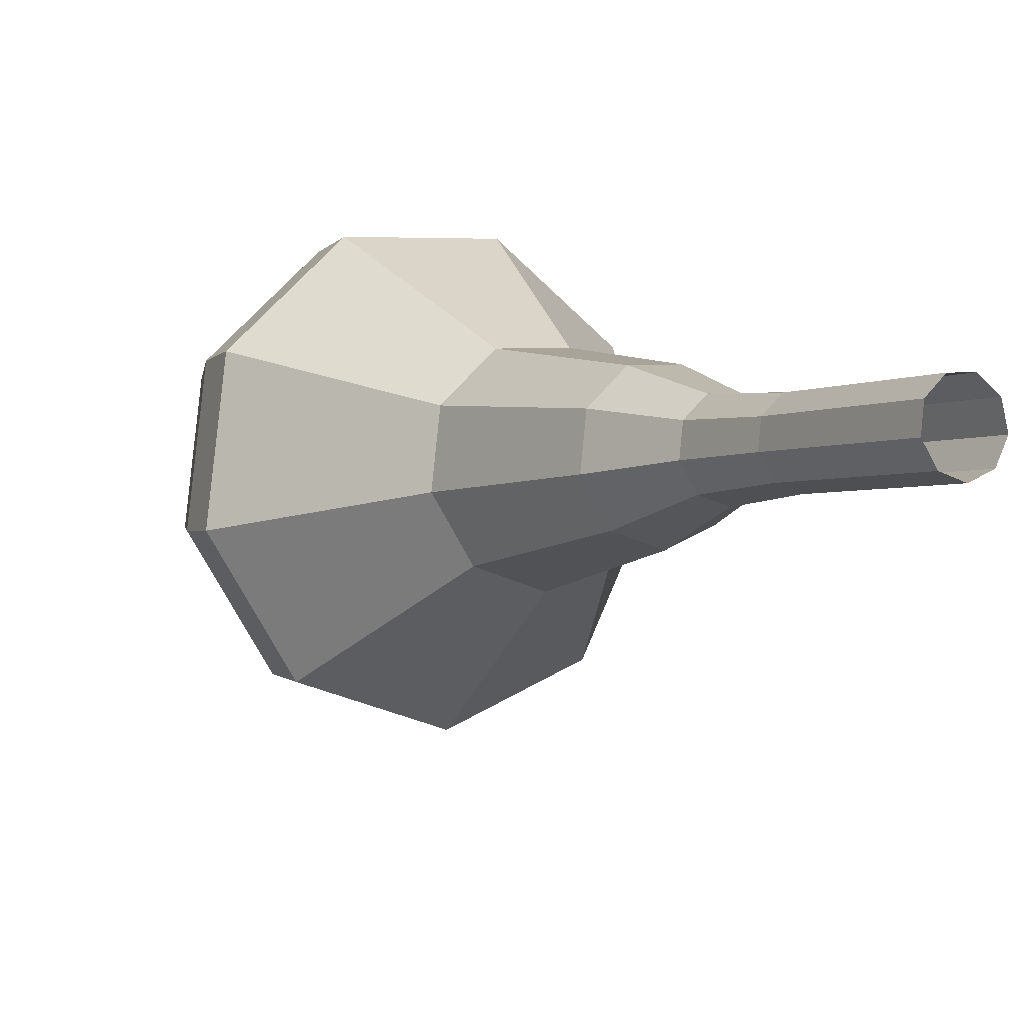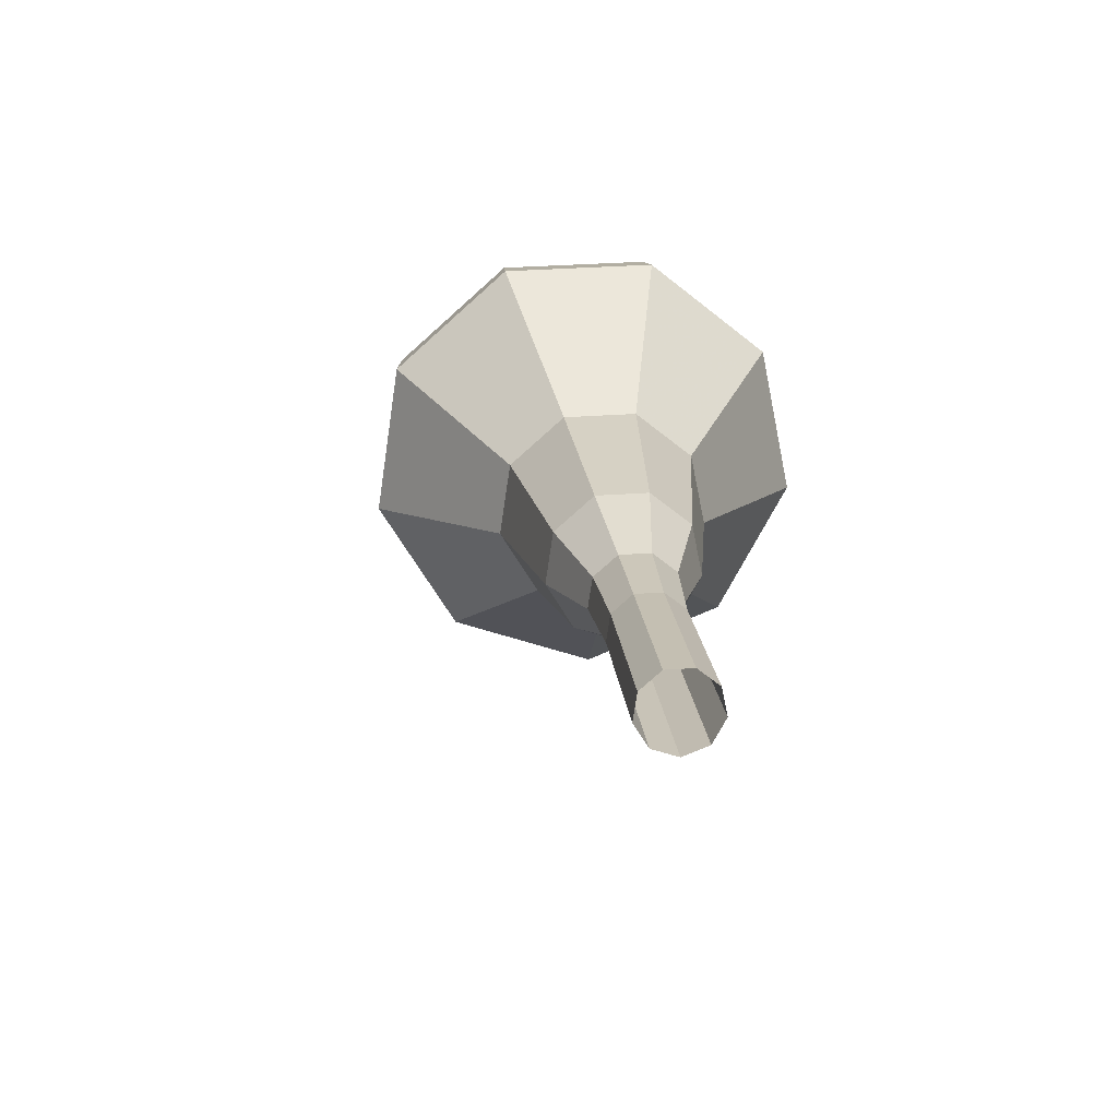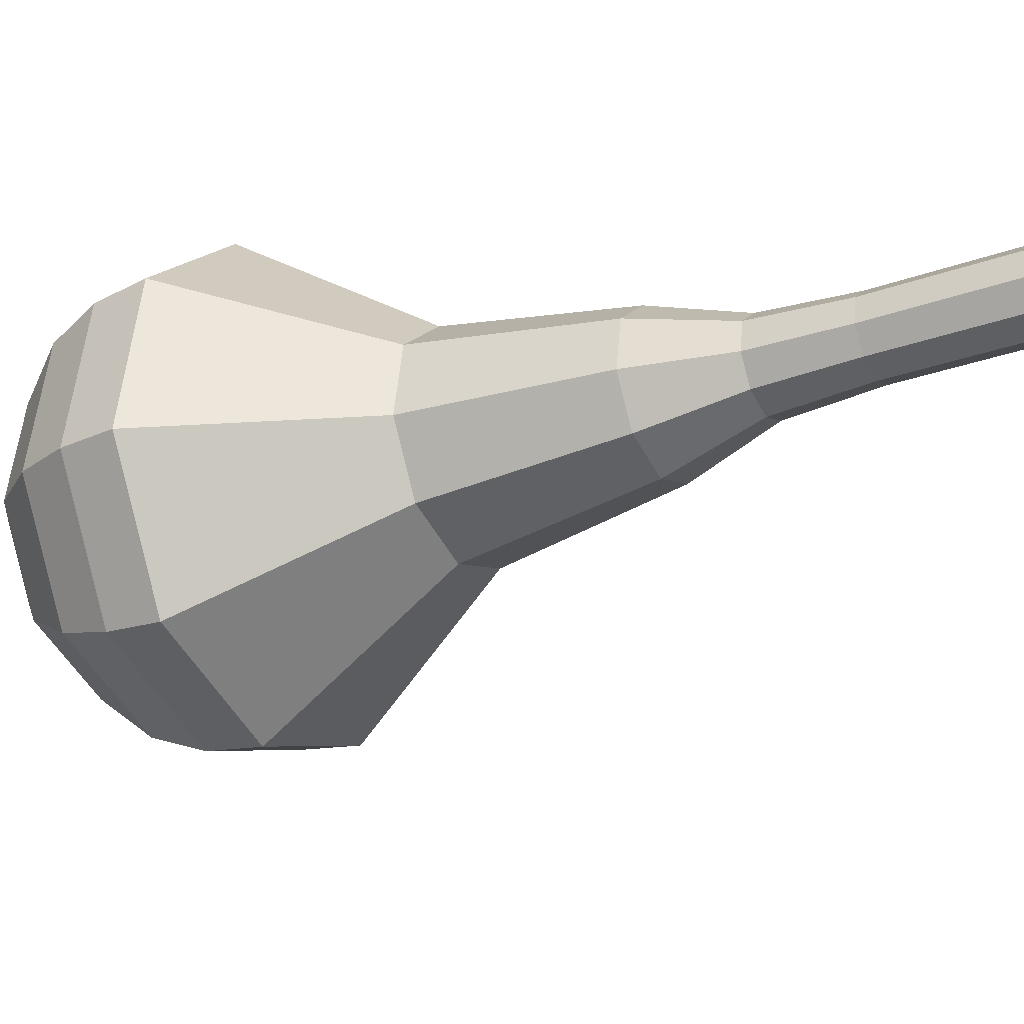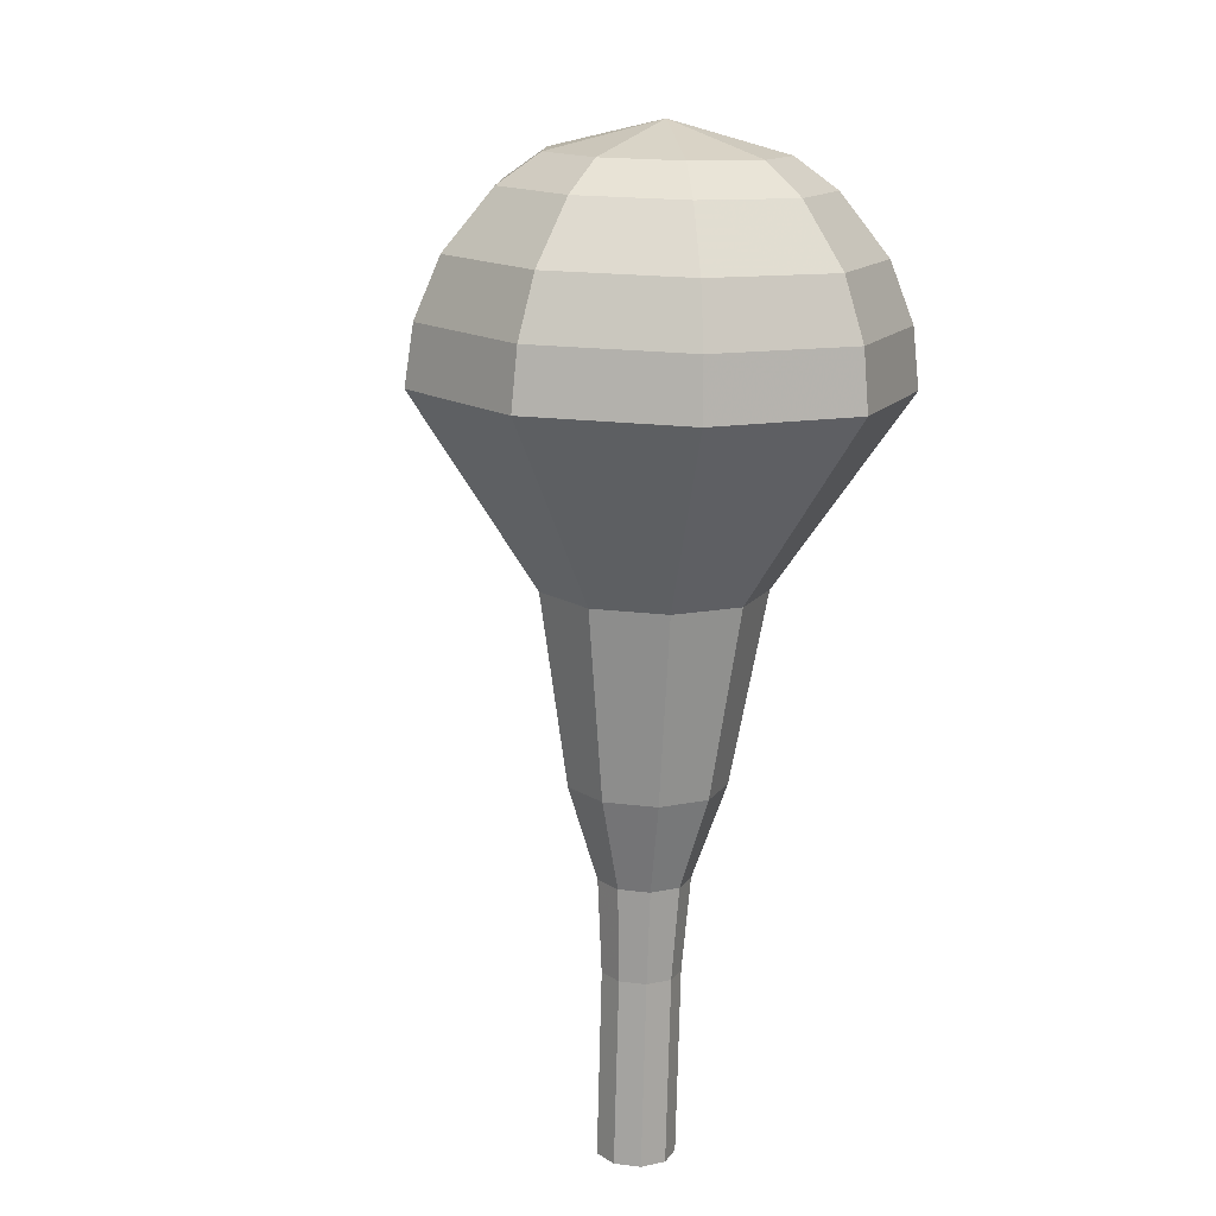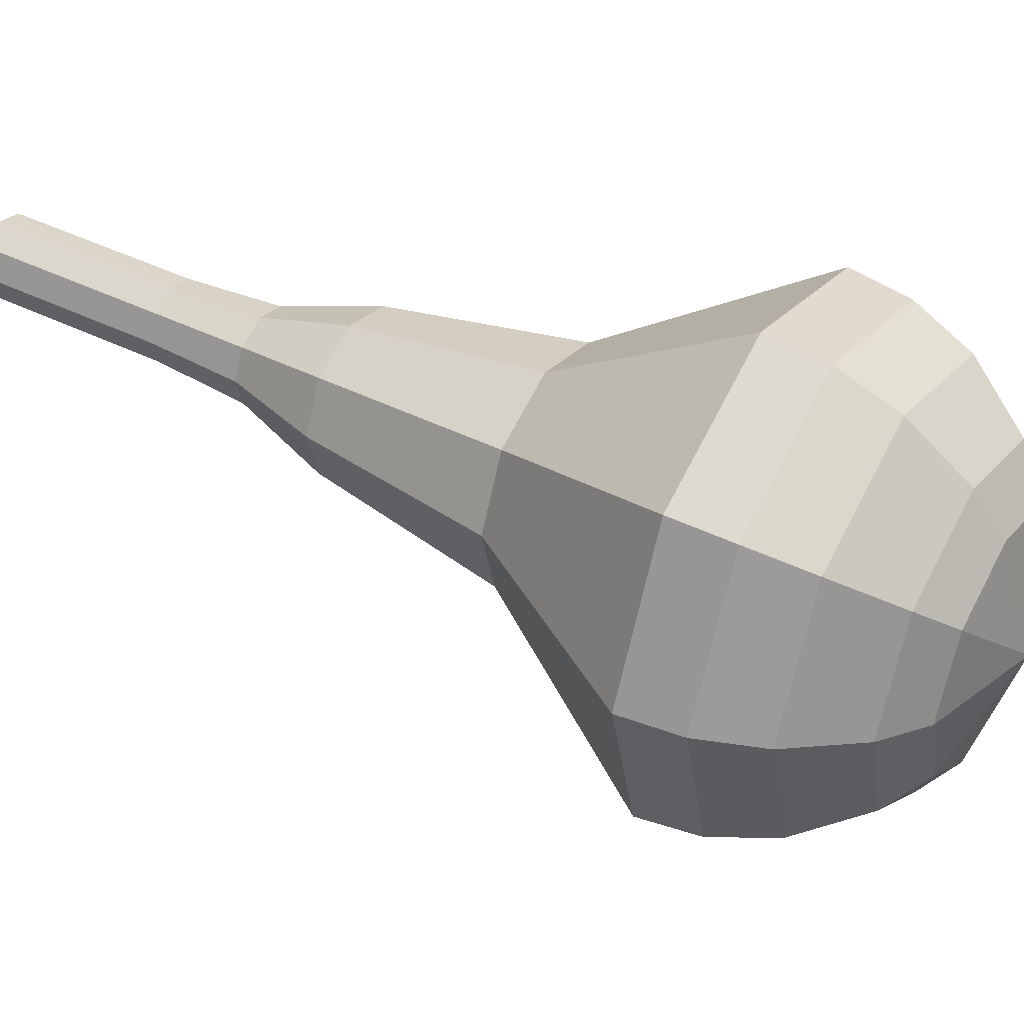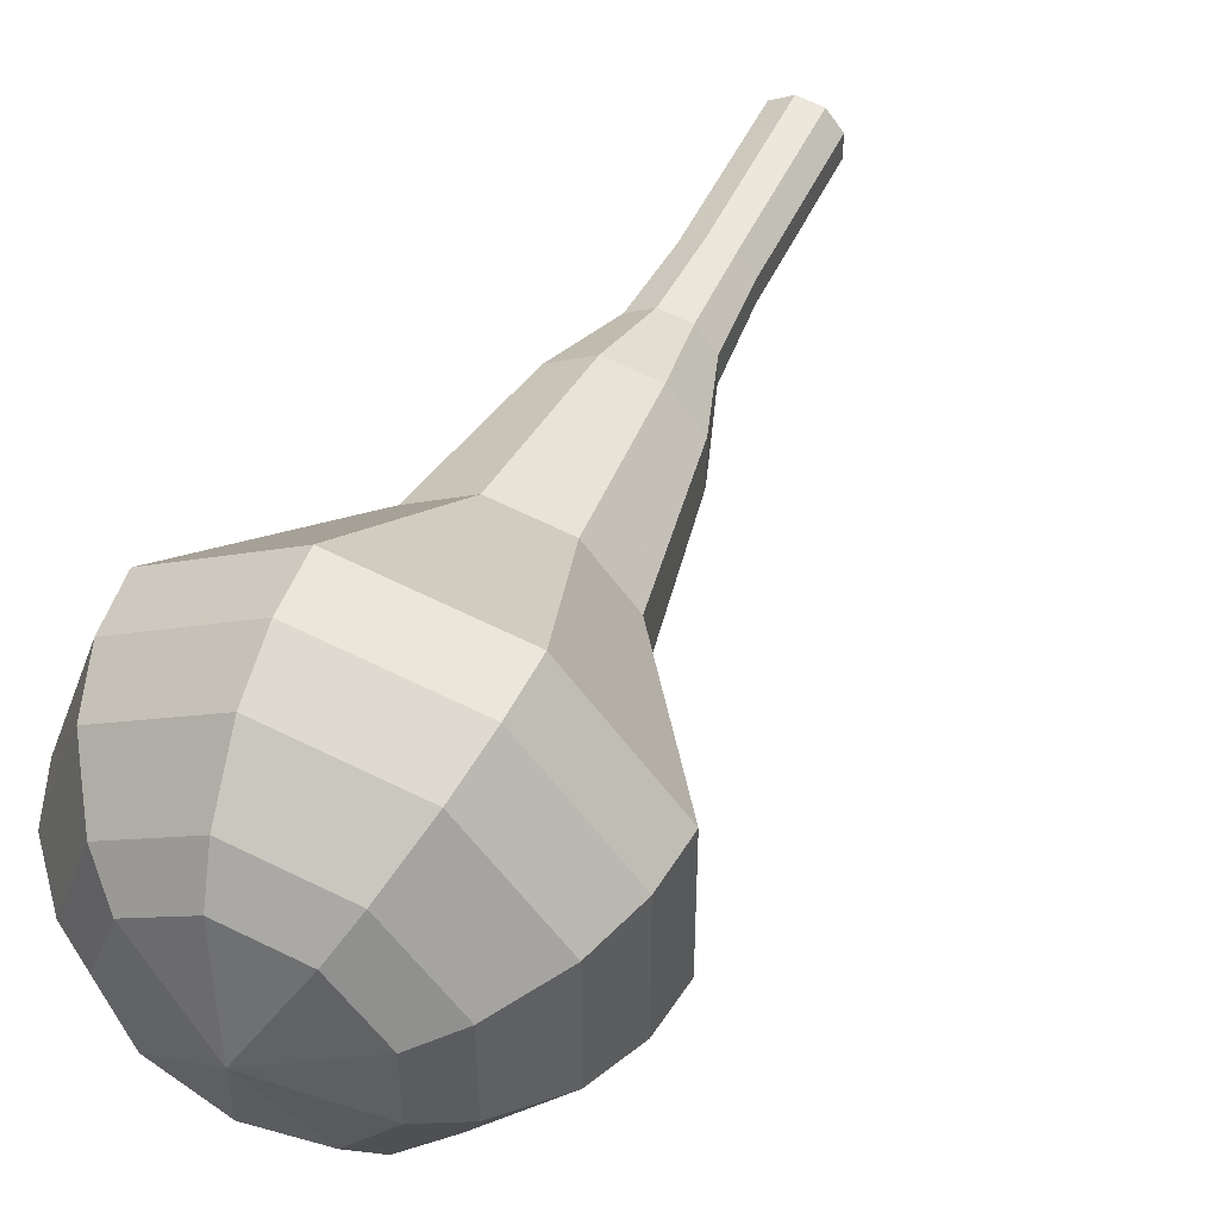
<metadata>
{"format":"obj","ext":"obj","renderer":"f3d","projection":"perspective","resolution":1024,"background":"white","views":[{"elev":32.4,"azim":158.0,"up":"+Y"},{"elev":-40.6,"azim":-167.6,"up":"+Z"},{"elev":68.0,"azim":100.7,"up":"+Y"},{"elev":46.1,"azim":-155.0,"up":"+Z"},{"elev":-31.0,"azim":-66.9,"up":"+Y"},{"elev":15.4,"azim":40.6,"up":"+Y"}]}
</metadata>
<code>
g tube1
v 111 105.4 160
v 111.5 104.9 159.6
v 112.3 104.8 159.4
v 113.1 105.3 159.4
v 113.4 106 159.8
v 113.1 106.6 160.2
v 112.4 107 160.6
v 111.5 106.7 160.7
v 111 106.1 160.4
v 111 105.4 160
v 111.6 103.9 162.6
v 112.1 103.4 162.1
v 112.9 103.3 161.9
v 113.7 103.8 162
v 114 104.5 162.3
v 113.7 105.2 162.8
v 113 105.5 163.1
v 112.1 105.3 163.2
v 111.6 104.6 163
v 111.6 103.9 162.6
v 112.2 102.4 165.1
v 112.7 101.9 164.7
v 113.5 101.9 164.5
v 114.3 102.3 164.6
v 114.6 103 164.9
v 114.3 103.7 165.4
v 113.6 104 165.7
v 112.8 103.8 165.8
v 112.2 103.2 165.6
v 112.2 102.4 165.1
v 112.6 100.9 167.7
v 113.2 100.3 167.2
v 114.2 100.2 166.9
v 115 100.7 167
v 115.4 101.5 167.4
v 115.1 102.3 168
v 114.2 102.7 168.4
v 113.3 102.4 168.5
v 112.6 101.7 168.2
v 112.6 100.9 167.7
v 112.3 99 170.3
v 113.3 97.97 169.4
v 114.9 97.87 169
v 116.4 98.73 169.1
v 117 100.2 169.8
v 116.4 101.5 170.7
v 115 102.1 171.4
v 113.4 101.7 171.5
v 112.3 100.5 171.1
v 112.3 99 170.3
v 112.6 95.65 175.4
v 114 94.21 174.2
v 116.3 94.06 173.6
v 118.4 95.27 173.8
v 119.2 97.27 174.7
v 118.4 99.14 176
v 116.4 99.98 177
v 114.1 99.42 177.2
v 112.6 97.71 176.6
v 112.6 95.65 175.4
v 110.1 91.15 180.5
v 113.2 88.04 177.9
v 118.2 87.71 176.6
v 122.6 90.33 177.1
v 124.3 94.66 179.1
v 122.7 98.69 181.9
v 118.4 100.5 183.9
v 113.4 99.3 184.4
v 110.1 95.6 183.1
v 110.1 91.15 180.5
v 110.7 90.32 182.1
v 113.7 87.31 179.6
v 118.5 86.99 178.3
v 122.8 89.53 178.8
v 124.5 93.72 180.8
v 122.9 97.62 183.4
v 118.7 99.39 185.4
v 113.9 98.21 185.9
v 110.7 94.63 184.6
v 110.7 90.32 182.1
v 111.7 89.69 183.7
v 114.5 87 181.5
v 118.8 86.72 180.3
v 122.6 88.98 180.7
v 124.1 92.74 182.5
v 122.7 96.22 184.9
v 118.9 97.8 186.7
v 114.7 96.75 187.1
v 111.8 93.54 185.9
v 111.7 89.69 183.7
v 113.5 89.36 185.3
v 115.6 87.3 183.6
v 118.9 87.08 182.7
v 121.8 88.81 183
v 123 91.68 184.4
v 121.9 94.34 186.2
v 119 95.55 187.5
v 115.8 94.74 187.9
v 113.6 92.3 187
v 113.5 89.36 185.3
v 115 89.4 186.1
v 116.5 87.89 184.8
v 118.9 87.74 184.2
v 121 89 184.4
v 121.9 91.1 185.4
v 121.1 93.05 186.7
v 119 93.93 187.7
v 116.6 93.34 188
v 115 91.55 187.3
v 115 89.4 186.1
v 118.5 90.32 186.9
v 118.5 90.32 186.9
v 118.5 90.32 186.9
v 118.5 90.32 186.9
v 118.5 90.32 186.9
v 118.5 90.32 186.9
v 118.5 90.32 186.9
v 118.5 90.32 186.9
v 118.5 90.32 186.9
v 118.5 90.32 186.9
f 1 2 12
f 12 11 1
f 2 3 13
f 13 12 2
f 3 4 14
f 14 13 3
f 4 5 15
f 15 14 4
f 5 6 16
f 16 15 5
f 6 7 17
f 17 16 6
f 7 8 18
f 18 17 7
f 8 9 19
f 19 18 8
f 9 10 20
f 20 19 9
f 11 12 22
f 22 21 11
f 12 13 23
f 23 22 12
f 13 14 24
f 24 23 13
f 14 15 25
f 25 24 14
f 15 16 26
f 26 25 15
f 16 17 27
f 27 26 16
f 17 18 28
f 28 27 17
f 18 19 29
f 29 28 18
f 19 20 30
f 30 29 19
f 21 22 32
f 32 31 21
f 22 23 33
f 33 32 22
f 23 24 34
f 34 33 23
f 24 25 35
f 35 34 24
f 25 26 36
f 36 35 25
f 26 27 37
f 37 36 26
f 27 28 38
f 38 37 27
f 28 29 39
f 39 38 28
f 29 30 40
f 40 39 29
f 31 32 42
f 42 41 31
f 32 33 43
f 43 42 32
f 33 34 44
f 44 43 33
f 34 35 45
f 45 44 34
f 35 36 46
f 46 45 35
f 36 37 47
f 47 46 36
f 37 38 48
f 48 47 37
f 38 39 49
f 49 48 38
f 39 40 50
f 50 49 39
f 41 42 52
f 52 51 41
f 42 43 53
f 53 52 42
f 43 44 54
f 54 53 43
f 44 45 55
f 55 54 44
f 45 46 56
f 56 55 45
f 46 47 57
f 57 56 46
f 47 48 58
f 58 57 47
f 48 49 59
f 59 58 48
f 49 50 60
f 60 59 49
f 51 52 62
f 62 61 51
f 52 53 63
f 63 62 52
f 53 54 64
f 64 63 53
f 54 55 65
f 65 64 54
f 55 56 66
f 66 65 55
f 56 57 67
f 67 66 56
f 57 58 68
f 68 67 57
f 58 59 69
f 69 68 58
f 59 60 70
f 70 69 59
f 61 62 72
f 72 71 61
f 62 63 73
f 73 72 62
f 63 64 74
f 74 73 63
f 64 65 75
f 75 74 64
f 65 66 76
f 76 75 65
f 66 67 77
f 77 76 66
f 67 68 78
f 78 77 67
f 68 69 79
f 79 78 68
f 69 70 80
f 80 79 69
f 71 72 82
f 82 81 71
f 72 73 83
f 83 82 72
f 73 74 84
f 84 83 73
f 74 75 85
f 85 84 74
f 75 76 86
f 86 85 75
f 76 77 87
f 87 86 76
f 77 78 88
f 88 87 77
f 78 79 89
f 89 88 78
f 79 80 90
f 90 89 79
f 81 82 92
f 92 91 81
f 82 83 93
f 93 92 82
f 83 84 94
f 94 93 83
f 84 85 95
f 95 94 84
f 85 86 96
f 96 95 85
f 86 87 97
f 97 96 86
f 87 88 98
f 98 97 87
f 88 89 99
f 99 98 88
f 89 90 100
f 100 99 89
f 91 92 102
f 102 101 91
f 92 93 103
f 103 102 92
f 93 94 104
f 104 103 93
f 94 95 105
f 105 104 94
f 95 96 106
f 106 105 95
f 96 97 107
f 107 106 96
f 97 98 108
f 108 107 97
f 98 99 109
f 109 108 98
f 99 100 110
f 110 109 99
f 101 102 112
f 112 111 101
f 102 103 113
f 113 112 102
f 103 104 114
f 114 113 103
f 104 105 115
f 115 114 104
f 105 106 116
f 116 115 105
f 106 107 117
f 117 116 106
f 107 108 118
f 118 117 107
f 108 109 119
f 119 118 108
f 109 110 120
f 120 119 109
g

</code>
